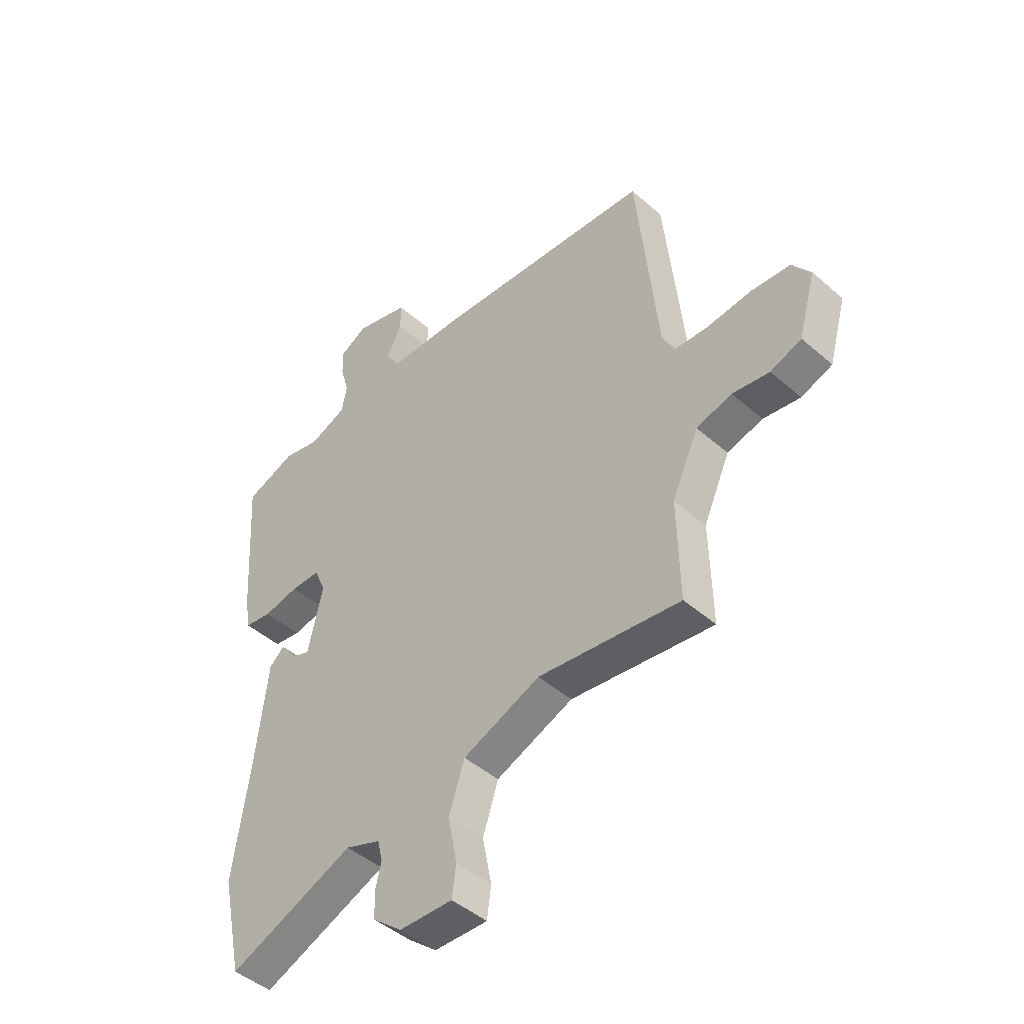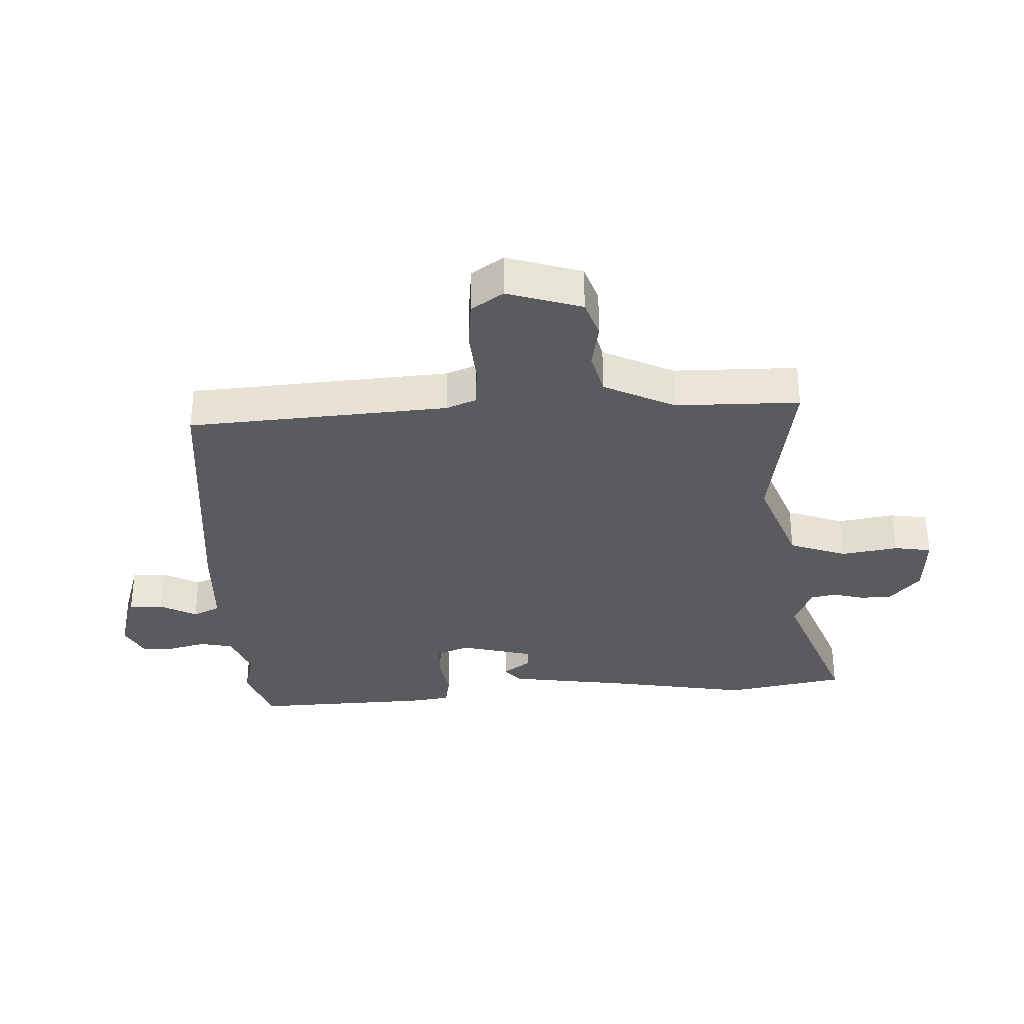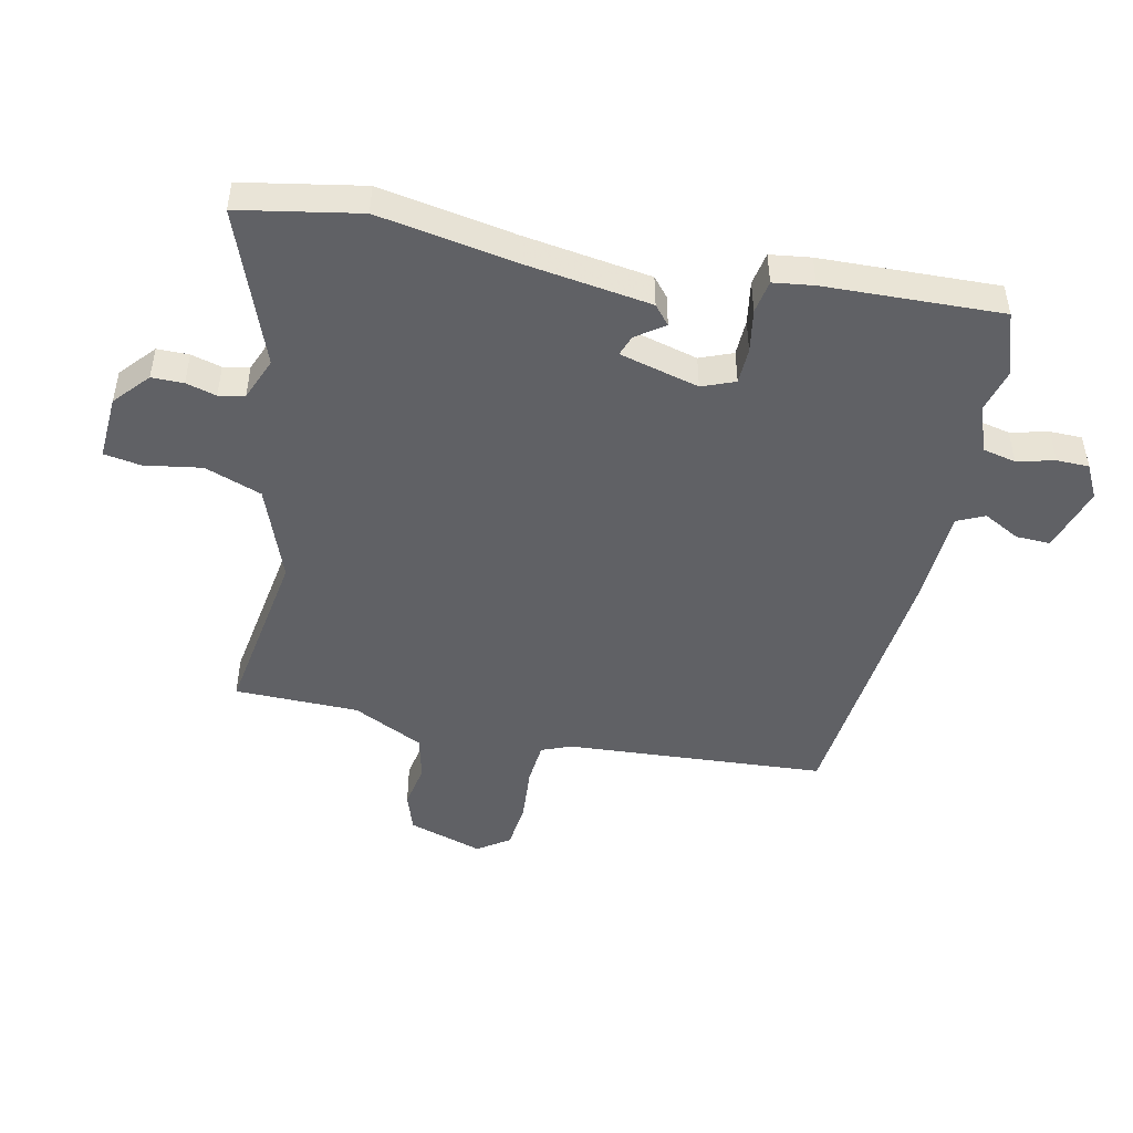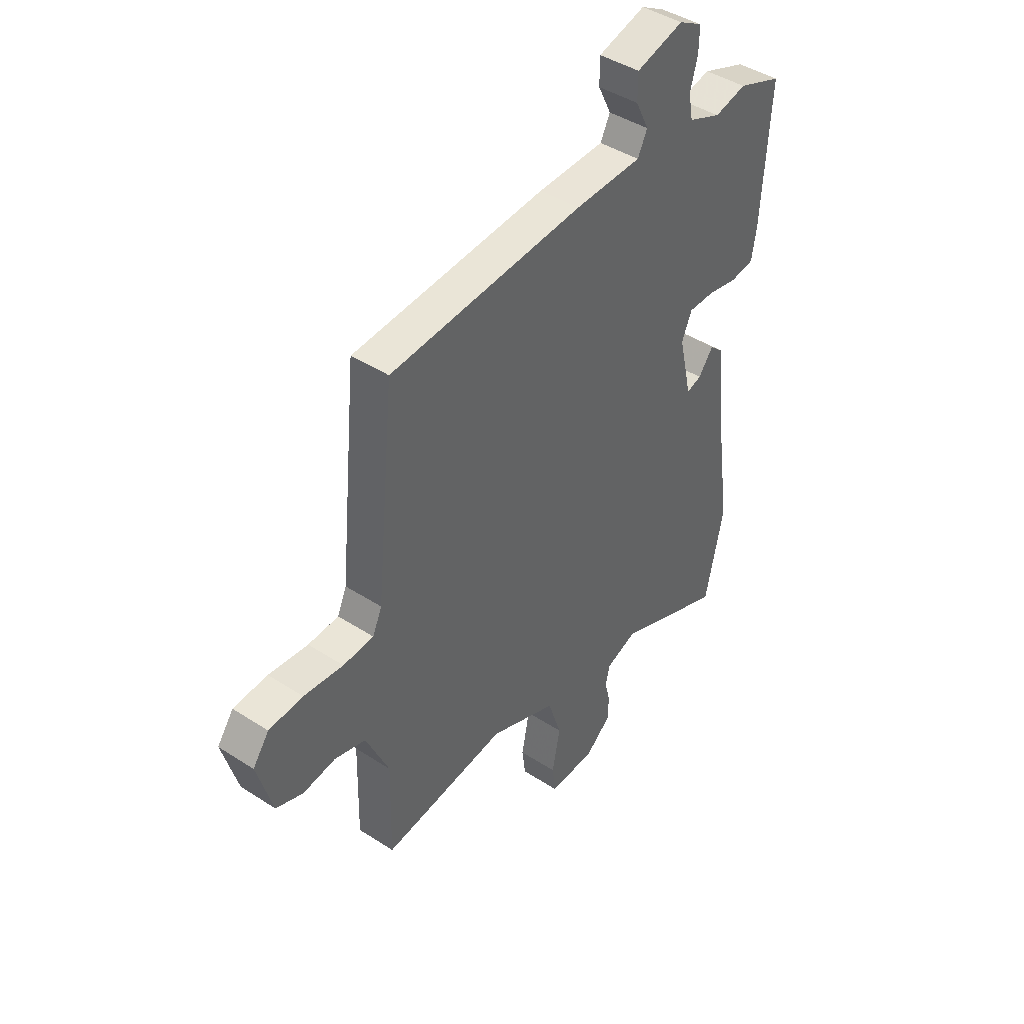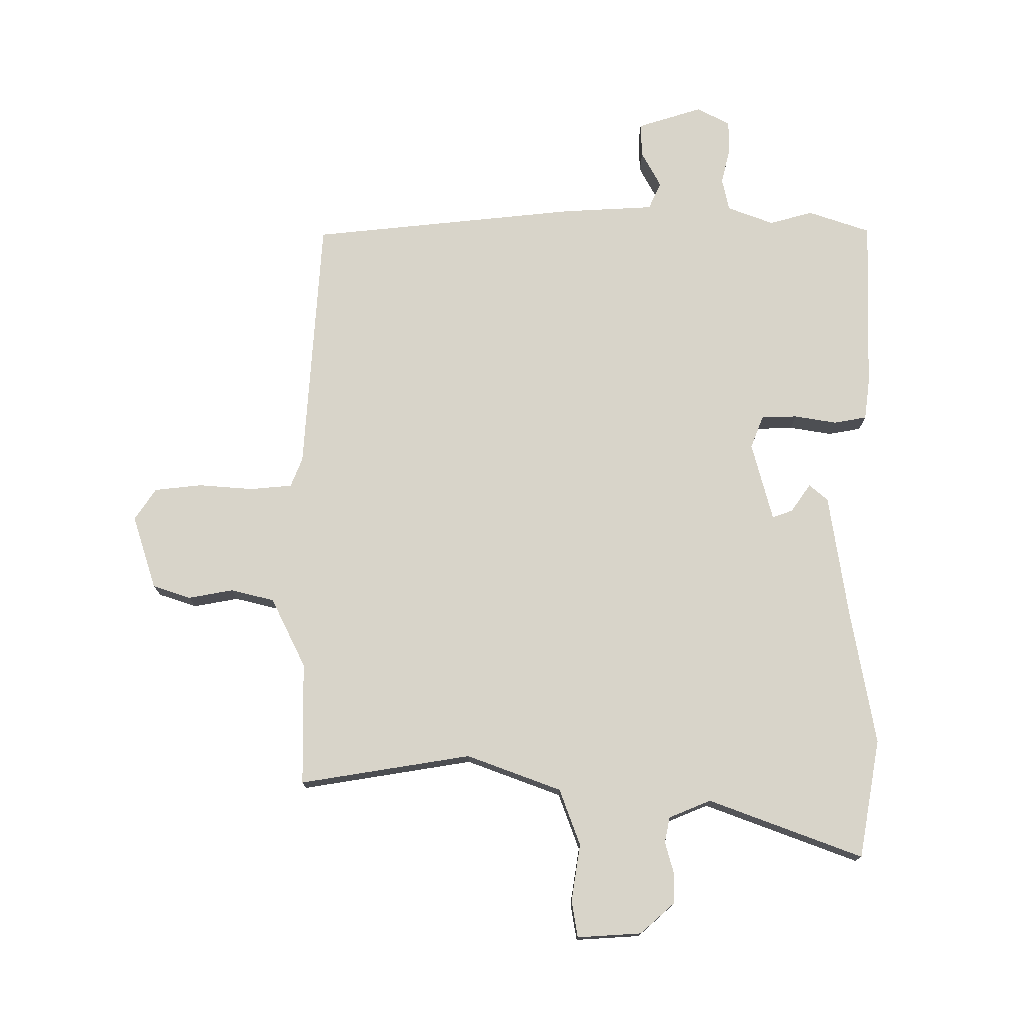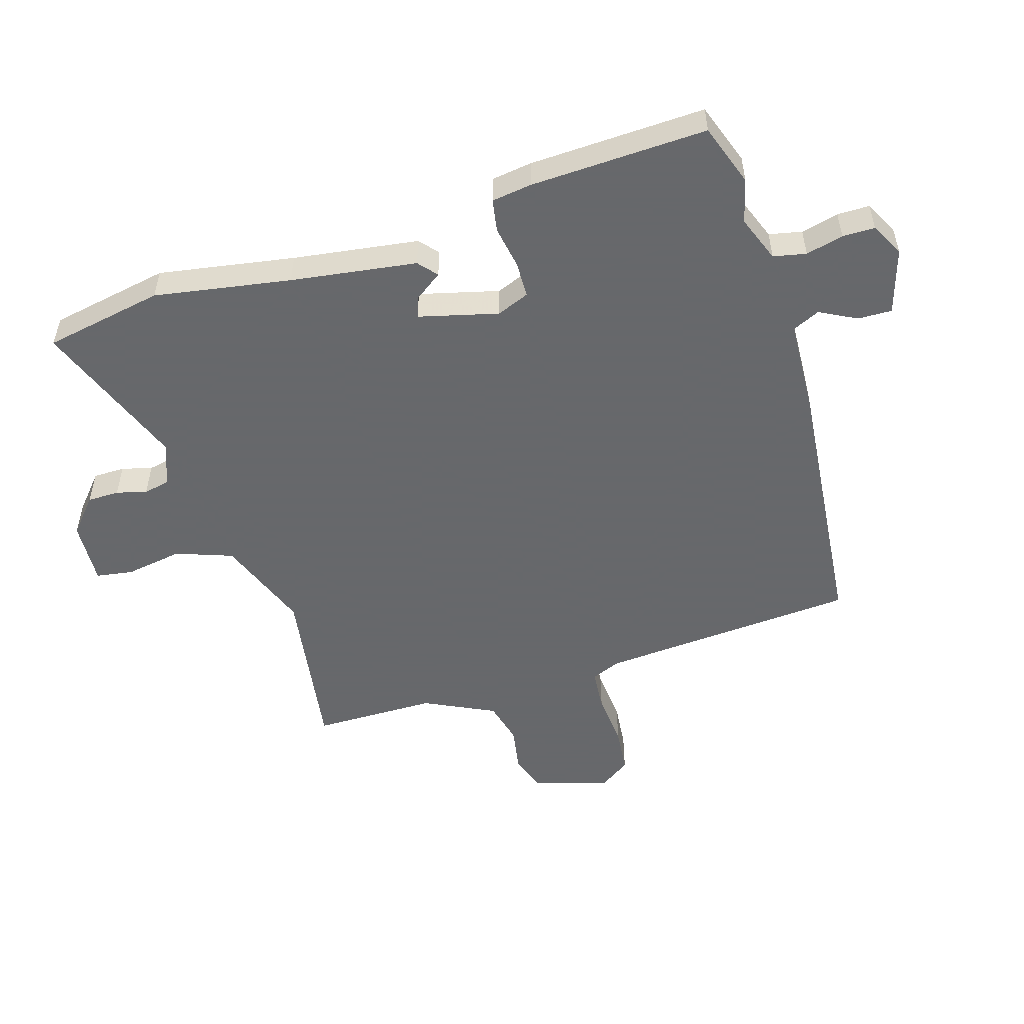
<metadata>
{"format":"obj","ext":"obj","renderer":"f3d","projection":"perspective","resolution":1024,"background":"white","views":[{"elev":-45.8,"azim":45.0,"up":"+Z"},{"elev":-32.8,"azim":91.0,"up":"+Y"},{"elev":-47.8,"azim":-103.9,"up":"+Y"},{"elev":43.2,"azim":127.5,"up":"+Z"},{"elev":75.4,"azim":178.1,"up":"+Y"},{"elev":-52.3,"azim":-74.5,"up":"+Y"}]}
</metadata>
<code>
v -0.467 0.07 -0.653
v -0.509 0.07 -0.458
v -0.477 0.07 -0.234
v -0.453 0.07 -0.027
v -0.423 0.07 0
v -0.389 0.07 -0.045
v -0.355 0.07 -0.056
v -0.325 0.07 0.075
v -0.348 0.07 0.128
v -0.407 0.07 0.128
v -0.477 0.07 0.114
v -0.531 0.07 0.122
v -0.542 0.07 0.188
v -0.561 0.07 0.477
v -0.46 0.07 0.515
v -0.387 0.07 0.498
v -0.312 0.07 0.529
v -0.302 0.07 0.583
v -0.319 0.07 0.644
v -0.32 0.07 0.697
v -0.266 0.07 0.727
v -0.158 0.07 0.697
v -0.158 0.07 0.641
v -0.188 0.07 0.58
v -0.166 0.07 0.536
v -0.013 0.07 0.533
v 0.43 0.07 0.502
v 0.472 0.07 0.078
v 0.493 0.07 0.03
v 0.563 0.07 0.026
v 0.653 0.07 0.036
v 0.731 0.07 0.03
v 0.768 0.07 -0.021
v 0.733 0.07 -0.144
v 0.671 0.07 -0.167
v 0.597 0.07 -0.156
v 0.526 0.07 -0.176
v 0.473 0.07 -0.293
v 0.477 0.07 -0.496
v 0.193 0.07 -0.46
v 0.039 0.07 -0.523
v 0.008 0.07 -0.617
v 0.026 0.07 -0.71
v 0.018 0.07 -0.771
v -0.088 0.07 -0.768
v -0.146 0.07 -0.72
v -0.148 0.07 -0.668
v -0.136 0.07 -0.618
v -0.146 0.07 -0.576
v -0.216 0.07 -0.55
v -0.467 0 -0.653
v -0.509 0 -0.458
v -0.477 0 -0.234
v -0.453 0 -0.027
v -0.423 0 0
v -0.389 0 -0.045
v -0.355 0 -0.056
v -0.325 0 0.075
v -0.348 0 0.128
v -0.407 0 0.128
v -0.477 0 0.114
v -0.531 0 0.122
v -0.542 0 0.188
v -0.561 0 0.477
v -0.46 0 0.515
v -0.387 0 0.498
v -0.312 0 0.529
v -0.302 0 0.583
v -0.319 0 0.644
v -0.32 0 0.697
v -0.266 0 0.727
v -0.158 0 0.697
v -0.158 0 0.641
v -0.188 0 0.58
v -0.166 0 0.536
v -0.013 0 0.533
v 0.43 0 0.502
v 0.472 0 0.078
v 0.493 0 0.03
v 0.563 0 0.026
v 0.653 0 0.036
v 0.731 0 0.03
v 0.768 0 -0.021
v 0.733 0 -0.144
v 0.671 0 -0.167
v 0.597 0 -0.156
v 0.526 0 -0.176
v 0.473 0 -0.293
v 0.477 0 -0.496
v 0.193 0 -0.46
v 0.039 0 -0.523
v 0.008 0 -0.617
v 0.026 0 -0.71
v 0.018 0 -0.771
v -0.088 0 -0.768
v -0.146 0 -0.72
v -0.148 0 -0.668
v -0.136 0 -0.618
v -0.146 0 -0.576
v -0.216 0 -0.55
f 46 47 48
f 45 46 48
f 44 45 48
f 43 44 48
f 42 43 48
f 41 42 48 49
f 40 41 49 50
f 38 39 40
f 37 38 40 50
f 34 35 36
f 33 34 36
f 32 33 36
f 31 32 36
f 30 31 36
f 29 30 36 37
f 1 2 3
f 50 1 3
f 37 50 3
f 29 37 3
f 28 29 3
f 25 26 27 28
f 22 23 24
f 21 22 24
f 20 21 24
f 19 20 24
f 18 19 24
f 17 18 24 25
f 16 17 25 28
f 14 15 16
f 13 14 16
f 12 13 16
f 11 12 16
f 10 11 16
f 9 10 16
f 8 9 16 28
f 3 4 5 6
f 3 6 7
f 28 3 7
f 7 8 28
f 98 97 96
f 98 96 95
f 98 95 94
f 98 94 93
f 98 93 92
f 99 98 92 91
f 100 99 91 90
f 90 89 88
f 100 90 88 87
f 86 85 84
f 86 84 83
f 86 83 82
f 86 82 81
f 86 81 80
f 87 86 80 79
f 53 52 51
f 53 51 100
f 53 100 87
f 53 87 79
f 53 79 78
f 78 77 76 75
f 74 73 72
f 74 72 71
f 74 71 70
f 74 70 69
f 74 69 68
f 75 74 68 67
f 78 75 67 66
f 66 65 64
f 66 64 63
f 66 63 62
f 66 62 61
f 66 61 60
f 66 60 59
f 78 66 59 58
f 56 55 54 53
f 57 56 53
f 57 53 78
f 78 58 57
f 1 51 52 2
f 2 52 53 3
f 3 53 54 4
f 4 54 55 5
f 5 55 56 6
f 6 56 57 7
f 7 57 58 8
f 8 58 59 9
f 9 59 60 10
f 10 60 61 11
f 11 61 62 12
f 12 62 63 13
f 13 63 64 14
f 14 64 65 15
f 15 65 66 16
f 16 66 67 17
f 17 67 68 18
f 18 68 69 19
f 19 69 70 20
f 20 70 71 21
f 21 71 72 22
f 22 72 73 23
f 23 73 74 24
f 24 74 75 25
f 25 75 76 26
f 26 76 77 27
f 27 77 78 28
f 28 78 79 29
f 29 79 80 30
f 30 80 81 31
f 31 81 82 32
f 32 82 83 33
f 33 83 84 34
f 34 84 85 35
f 35 85 86 36
f 36 86 87 37
f 37 87 88 38
f 38 88 89 39
f 39 89 90 40
f 40 90 91 41
f 41 91 92 42
f 42 92 93 43
f 43 93 94 44
f 44 94 95 45
f 45 95 96 46
f 46 96 97 47
f 47 97 98 48
f 48 98 99 49
f 49 99 100 50
f 50 100 51 1

</code>
